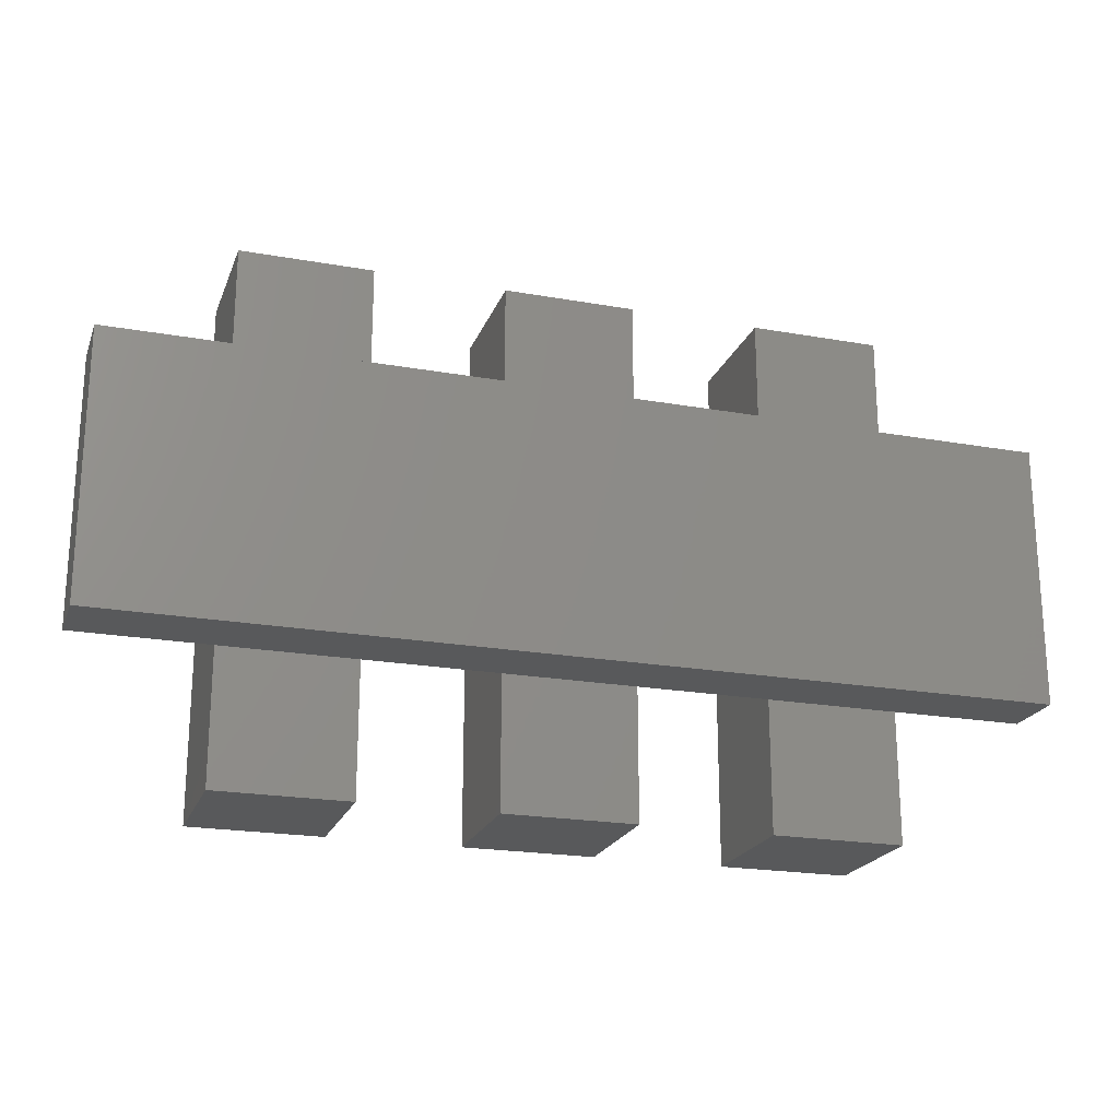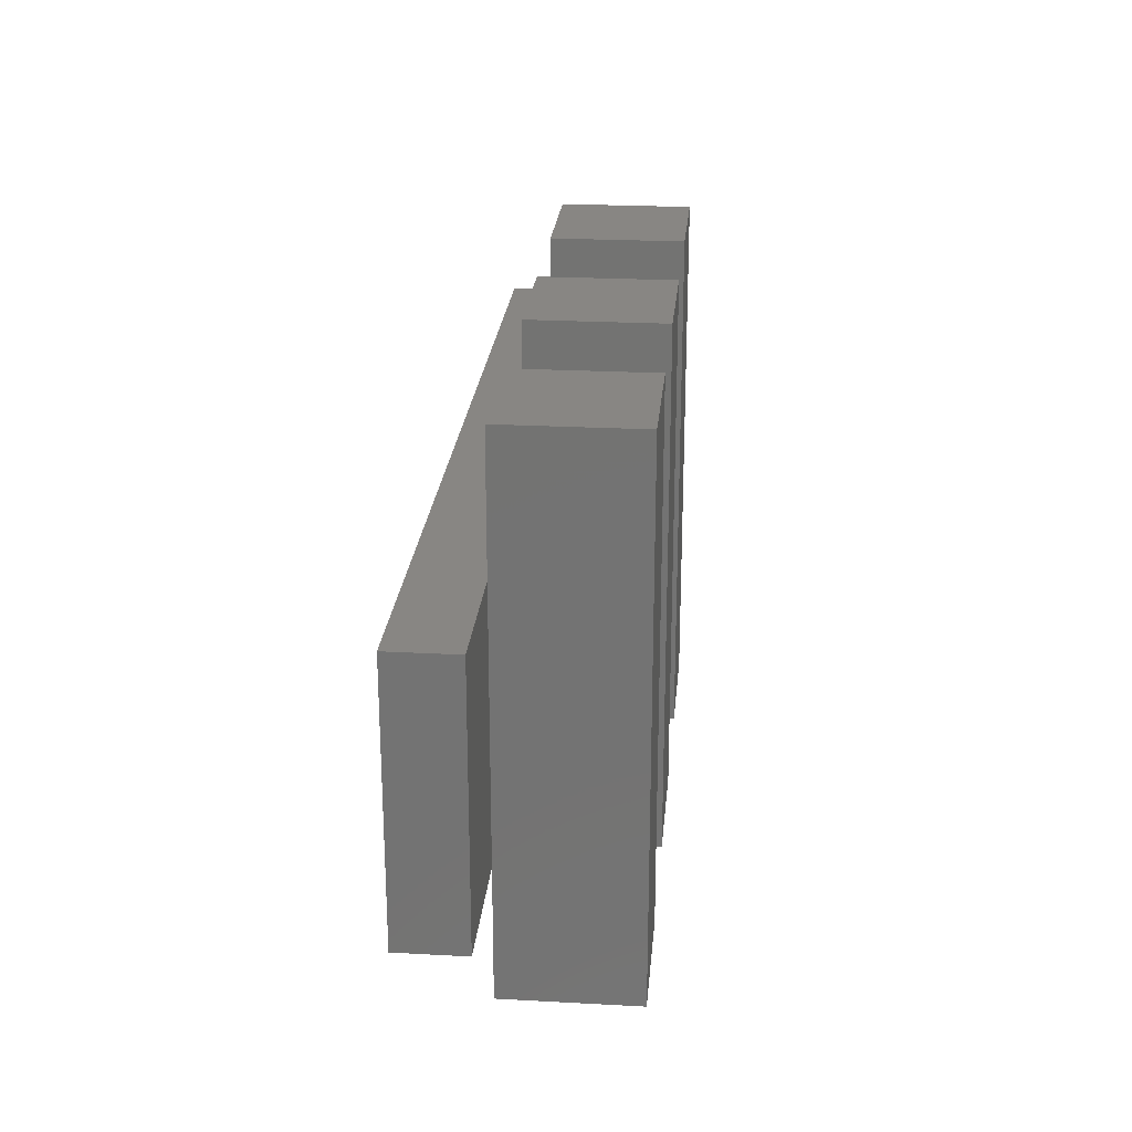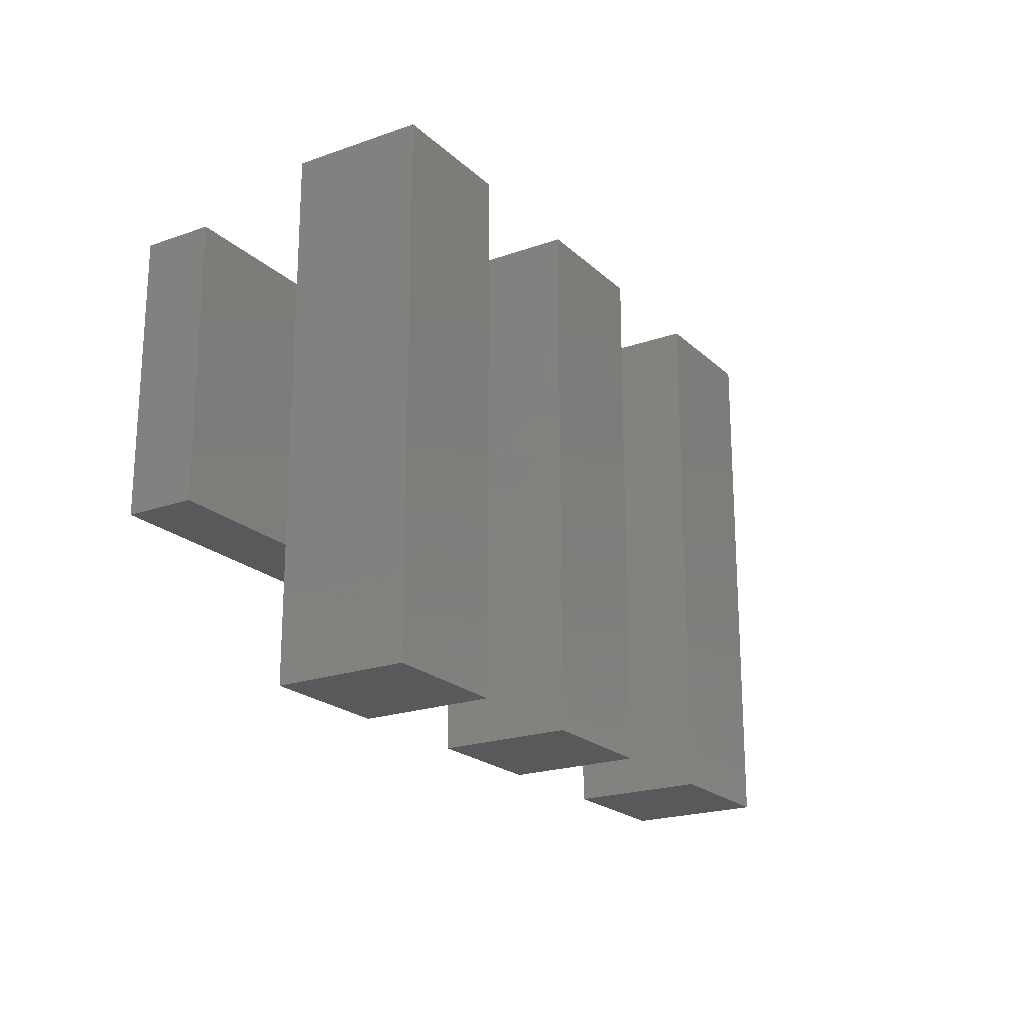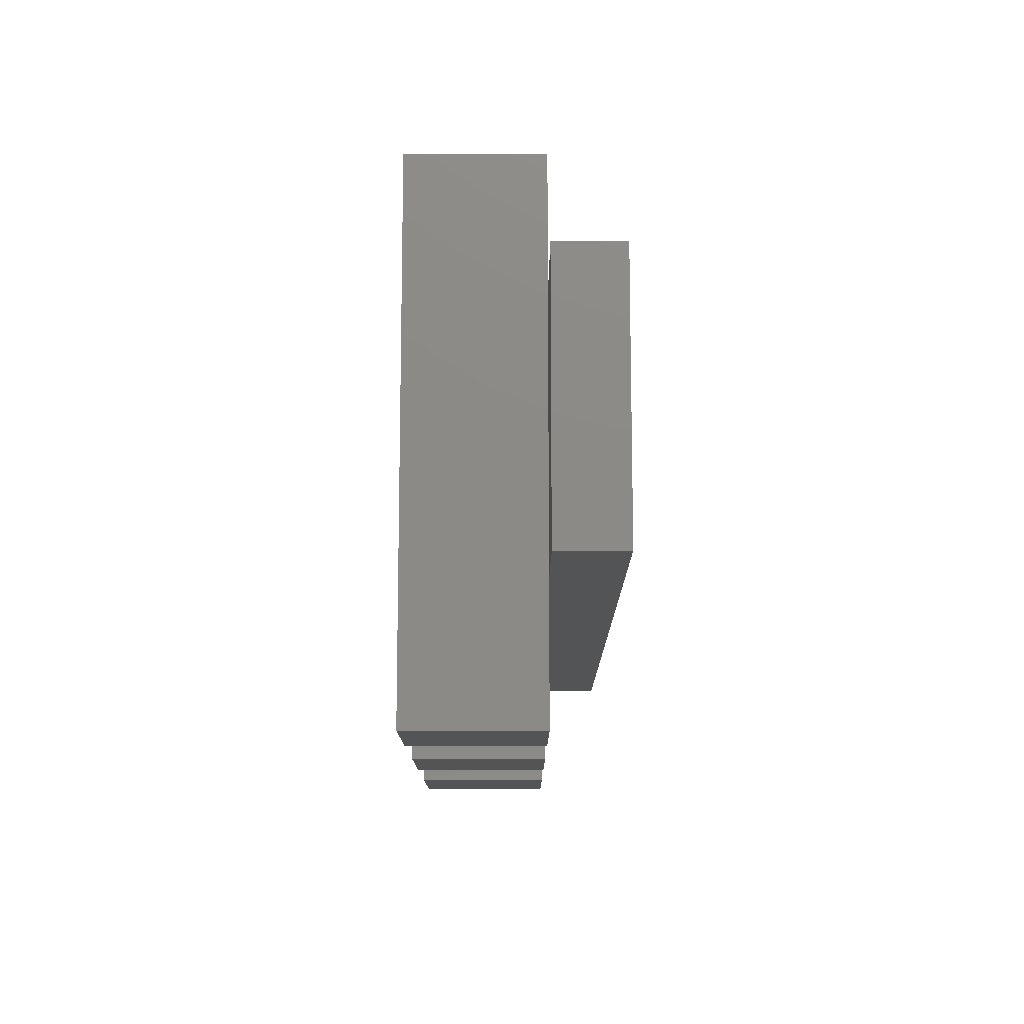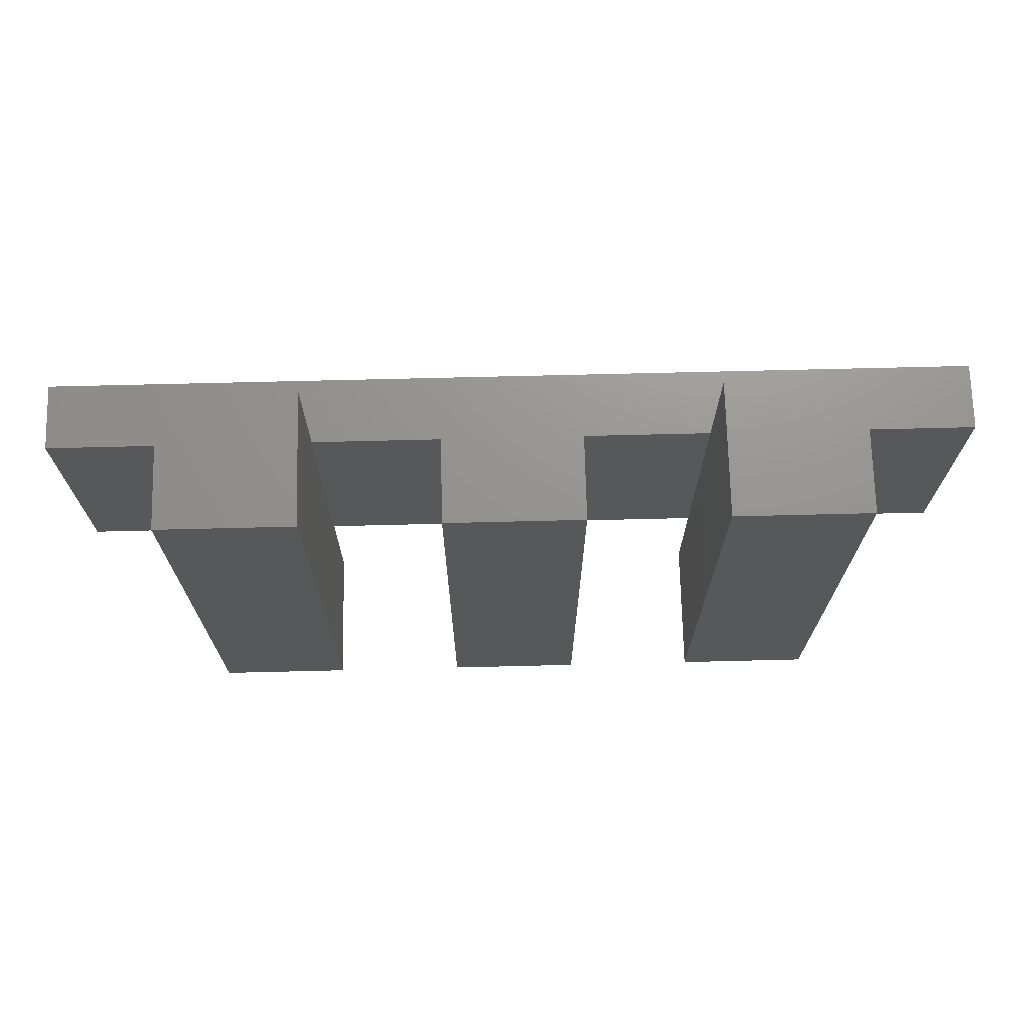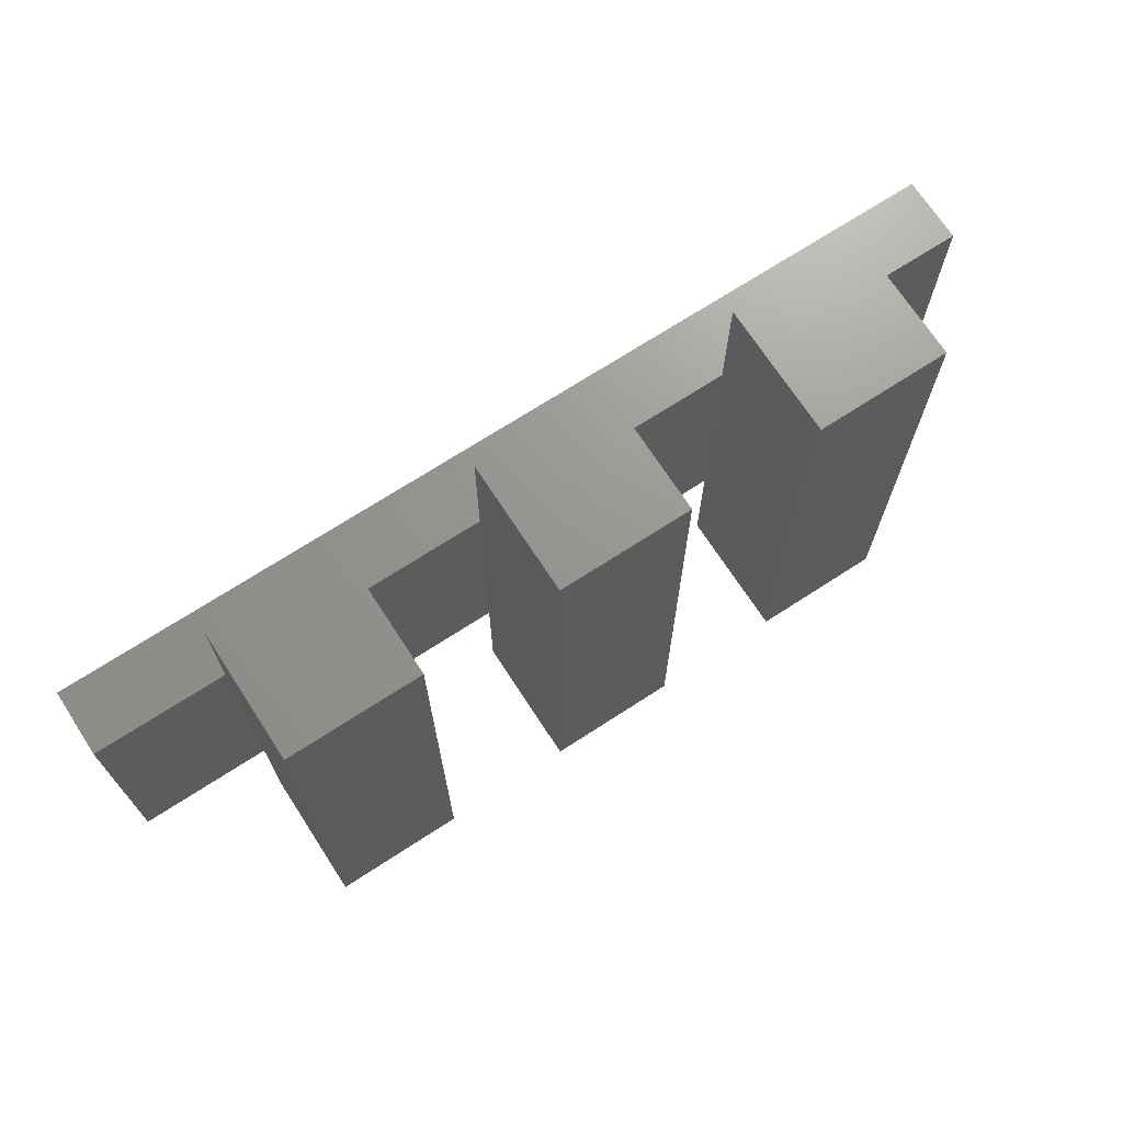
<metadata>
{"format":"stl","ext":"stl","renderer":"f3d","projection":"perspective","resolution":1024,"background":"white","views":[{"elev":-21.3,"azim":162.5,"up":"+Y"},{"elev":24.0,"azim":-84.9,"up":"+Y"},{"elev":-21.0,"azim":-57.6,"up":"+Y"},{"elev":-12.2,"azim":90.1,"up":"+Y"},{"elev":71.2,"azim":-1.4,"up":"+Y"},{"elev":70.5,"azim":-33.0,"up":"+Y"}]}
</metadata>
<code>
# stl→obj: 44 verts, 84 faces
v 5000 4000 1000
v 5000 3000 0
v 5000 4000 0
v 5000 0 1000
v 5000 0 0
v 5000 1000 0
v 4000 0 1000
v 4000 1000 0
v 4000 0 0
v 4000 4000 0
v 4000 3000 0
v 4000 4000 1000
v 6000 1000 0
v 6000 3000 0
v 0 3000 0
v -1000 3000 0
v 0 1000 0
v 3000 3000 0
v 2000 3000 0
v 1000 3000 0
v 2000 1000 0
v -1000 1000 0
v 3000 1000 0
v 1000 1000 0
v 6000 3000 -500
v -1000 1000 -500
v -1000 3000 -500
v 6000 1000 -500
v 0 4000 1000
v 1000 0 1000
v 1000 4000 1000
v 0 0 1000
v 1000 4000 0
v 0 4000 0
v 0 0 0
v 1000 0 0
v 2000 4000 1000
v 3000 0 1000
v 3000 4000 1000
v 2000 0 1000
v 3000 4000 0
v 2000 4000 0
v 2000 0 0
v 3000 0 0
f 1 2 3
f 1 4 5
f 1 5 6
f 1 6 2
f 7 8 9
f 10 11 8
f 12 10 8
f 7 12 8
f 7 5 4
f 7 9 5
f 3 10 1
f 10 12 1
f 3 11 10
f 6 9 8
f 3 2 11
f 6 5 9
f 12 4 1
f 12 7 4
f 2 13 14
f 15 16 17
f 18 8 11
f 19 20 21
f 2 6 13
f 16 22 17
f 18 23 8
f 20 24 21
f 25 26 27
f 25 28 26
f 25 2 14
f 27 16 15
f 25 27 15
f 25 15 20
f 25 20 19
f 25 19 18
f 25 18 11
f 25 11 2
f 6 28 13
f 22 26 28
f 17 22 28
f 24 17 28
f 21 24 28
f 23 21 28
f 8 23 28
f 6 8 28
f 27 22 16
f 27 26 22
f 14 28 25
f 14 13 28
f 29 30 31
f 29 32 30
f 33 15 34
f 24 35 17
f 33 20 15
f 24 36 35
f 33 34 31
f 34 29 31
f 32 36 30
f 32 35 36
f 32 17 35
f 34 15 17
f 29 34 17
f 32 29 17
f 31 20 33
f 31 30 36
f 31 36 24
f 31 24 20
f 37 38 39
f 37 40 38
f 41 19 42
f 23 43 21
f 41 18 19
f 23 44 43
f 41 42 39
f 42 37 39
f 40 44 38
f 40 43 44
f 40 21 43
f 42 19 21
f 37 42 21
f 40 37 21
f 39 18 41
f 39 38 44
f 39 44 23
f 39 23 18

</code>
